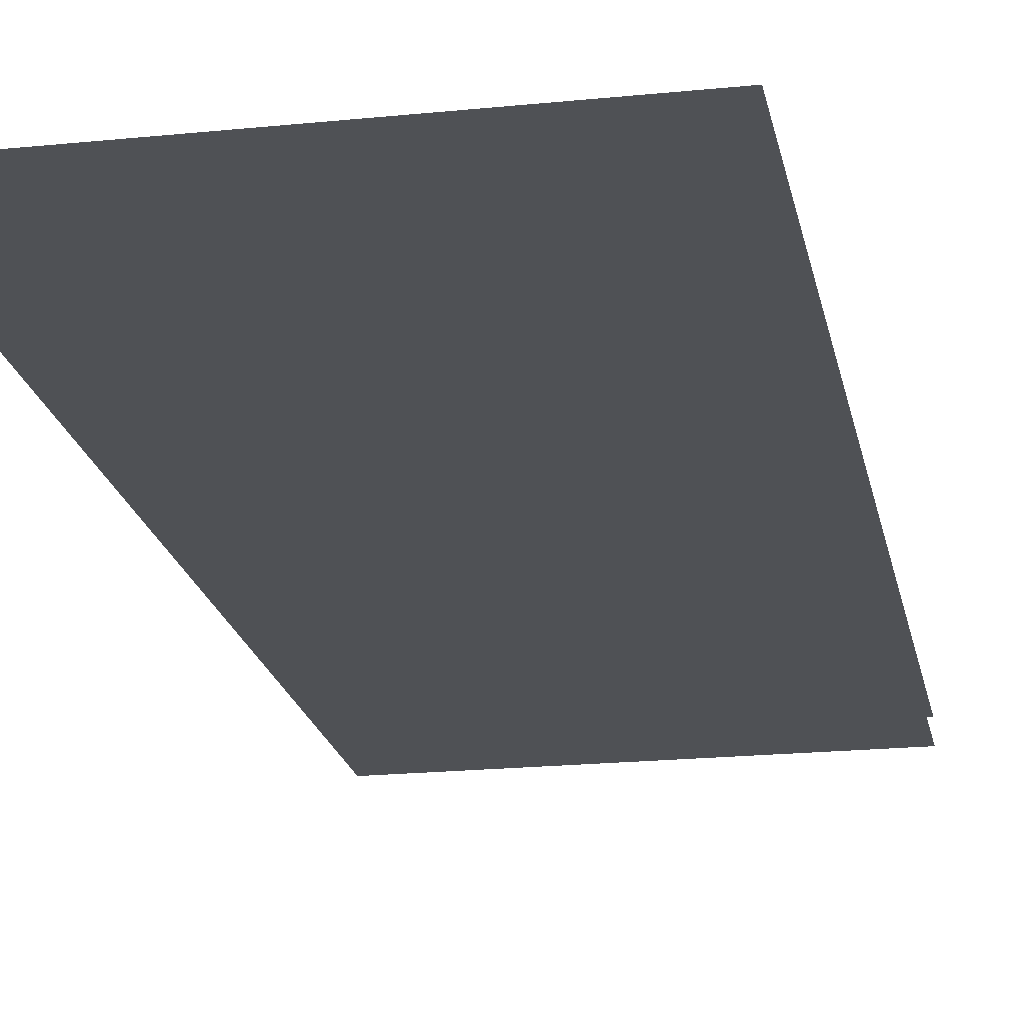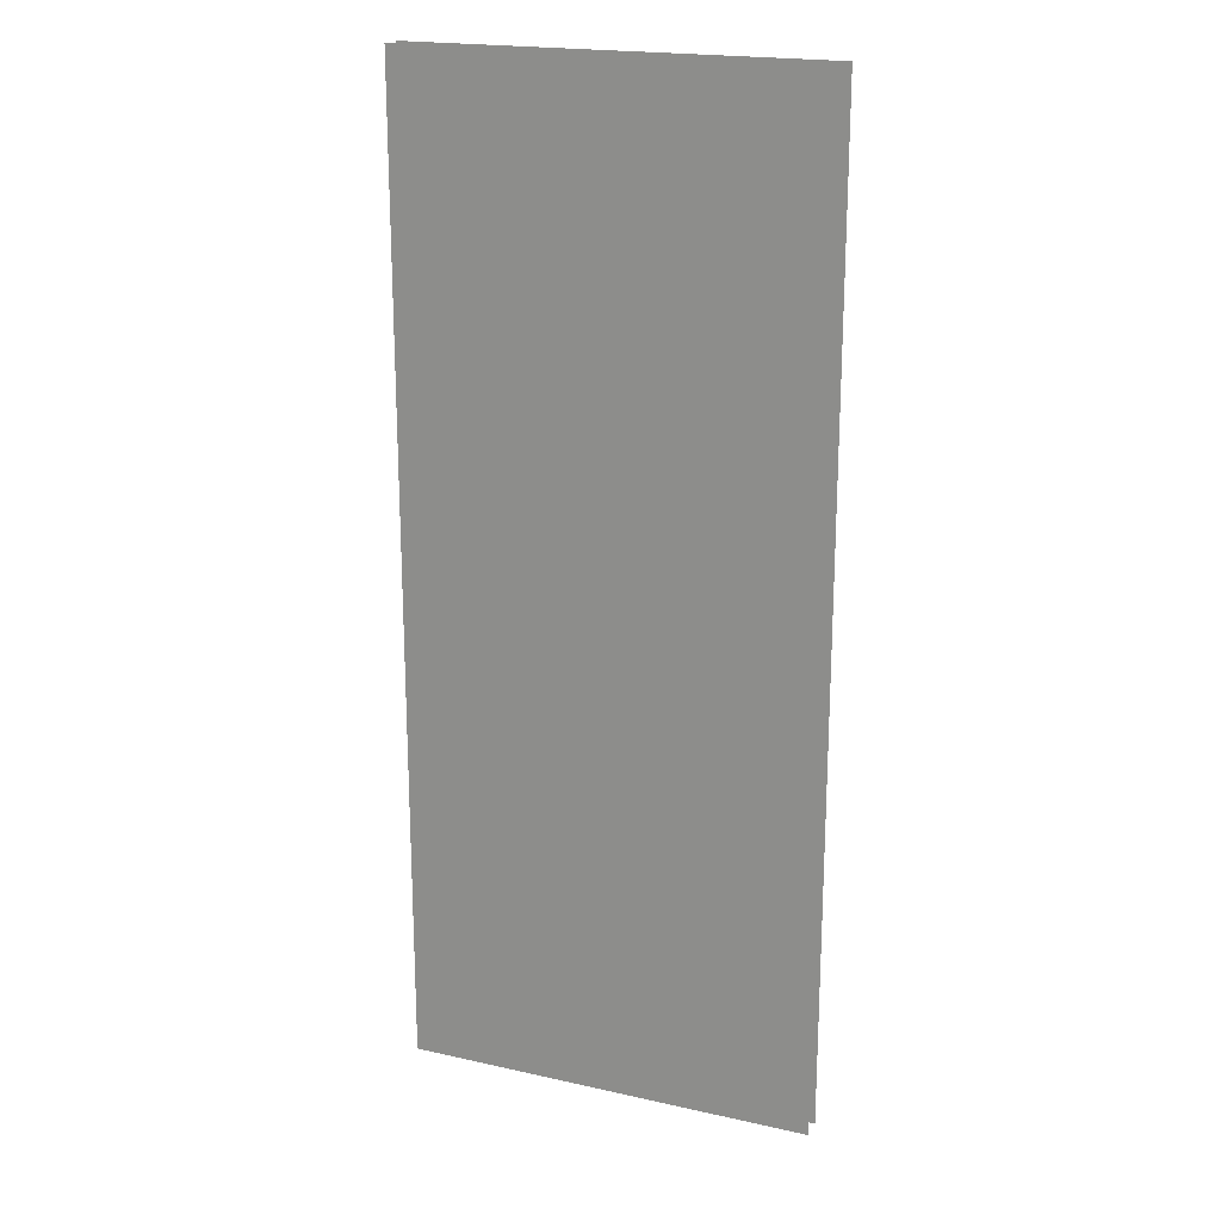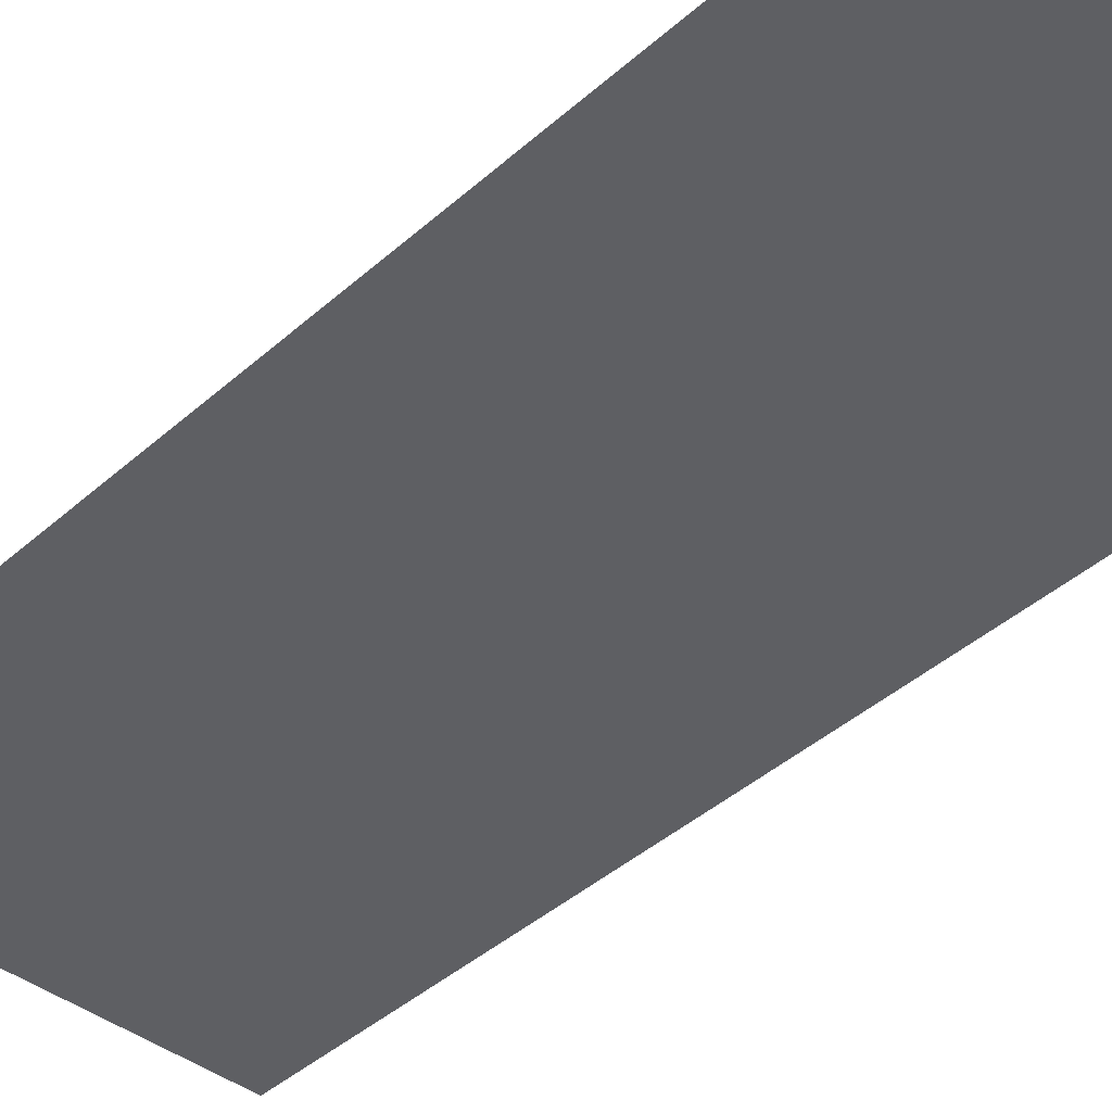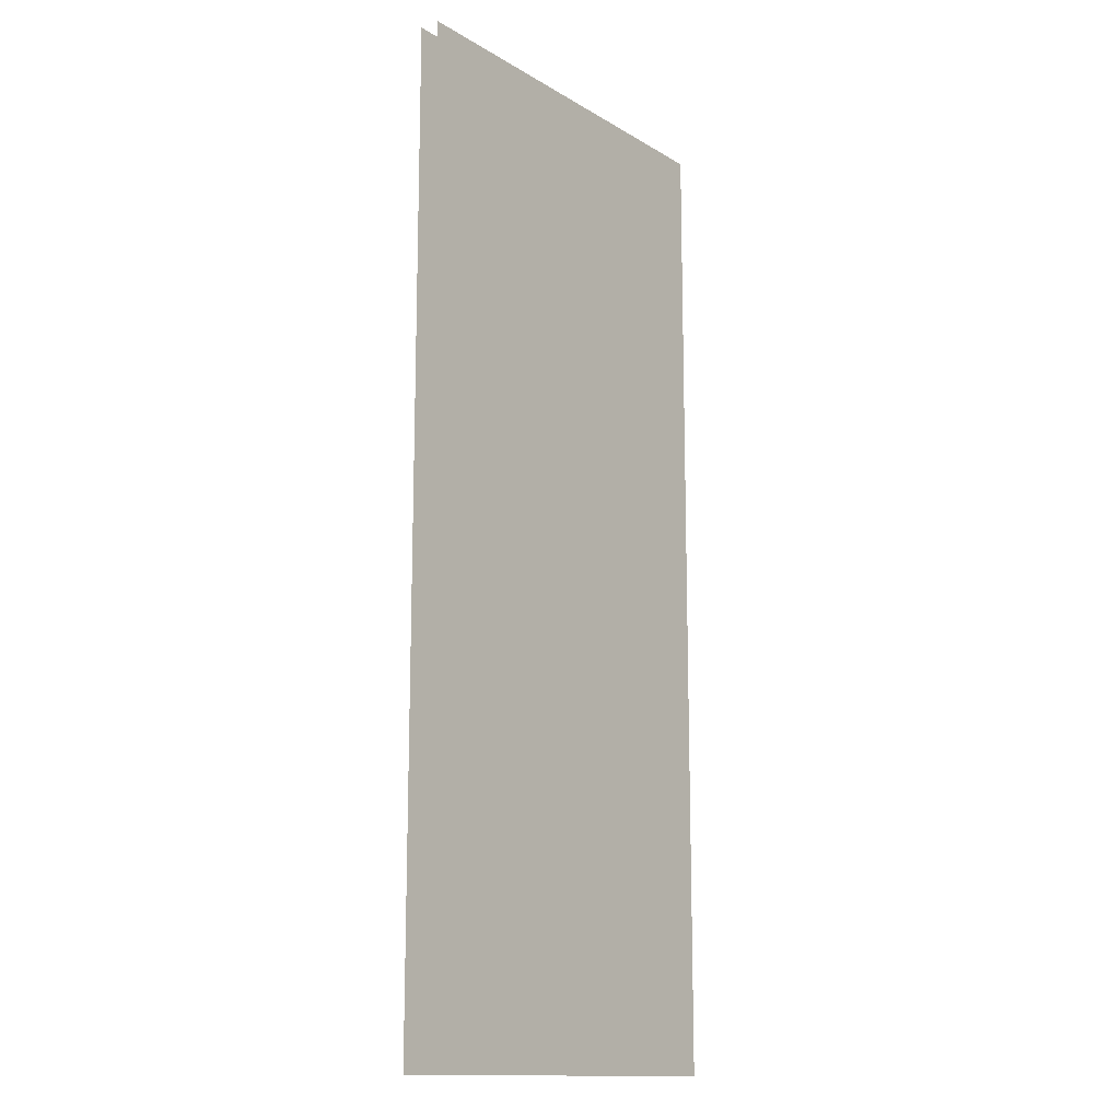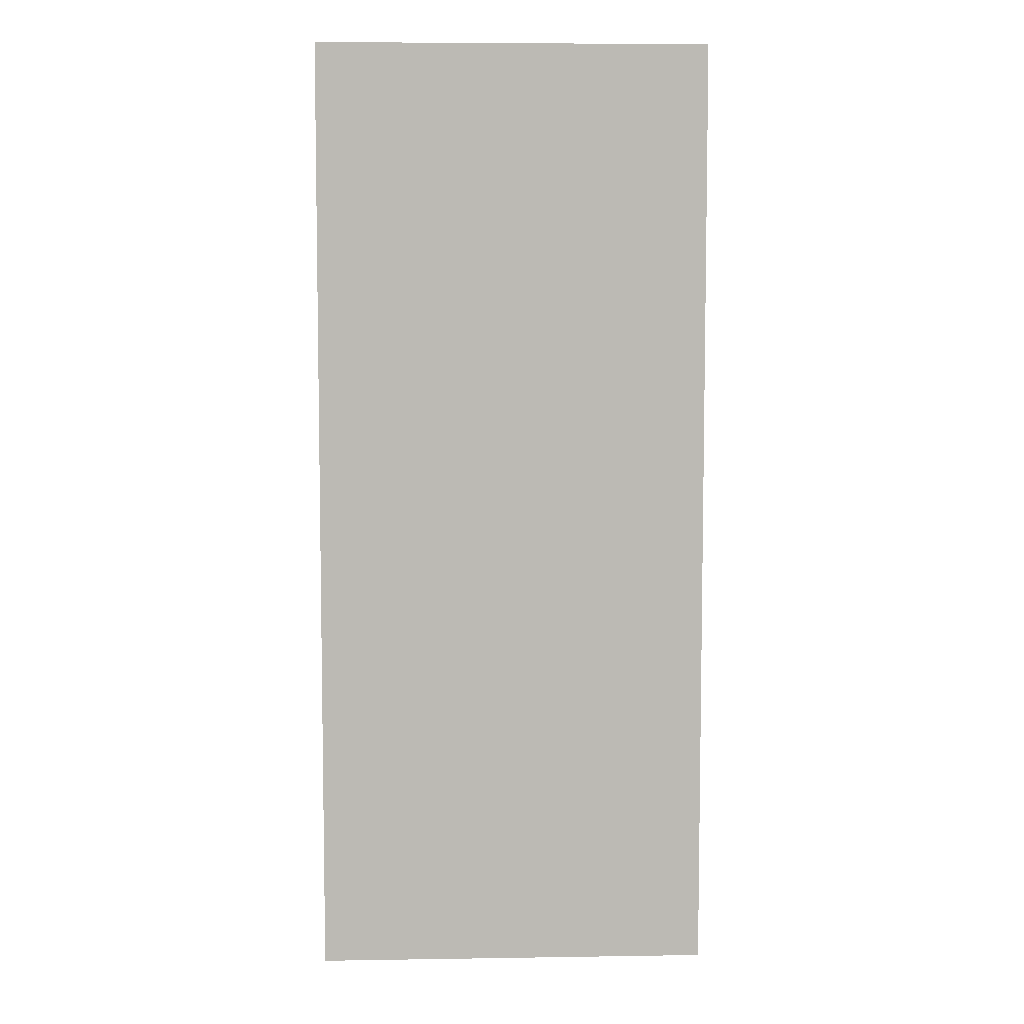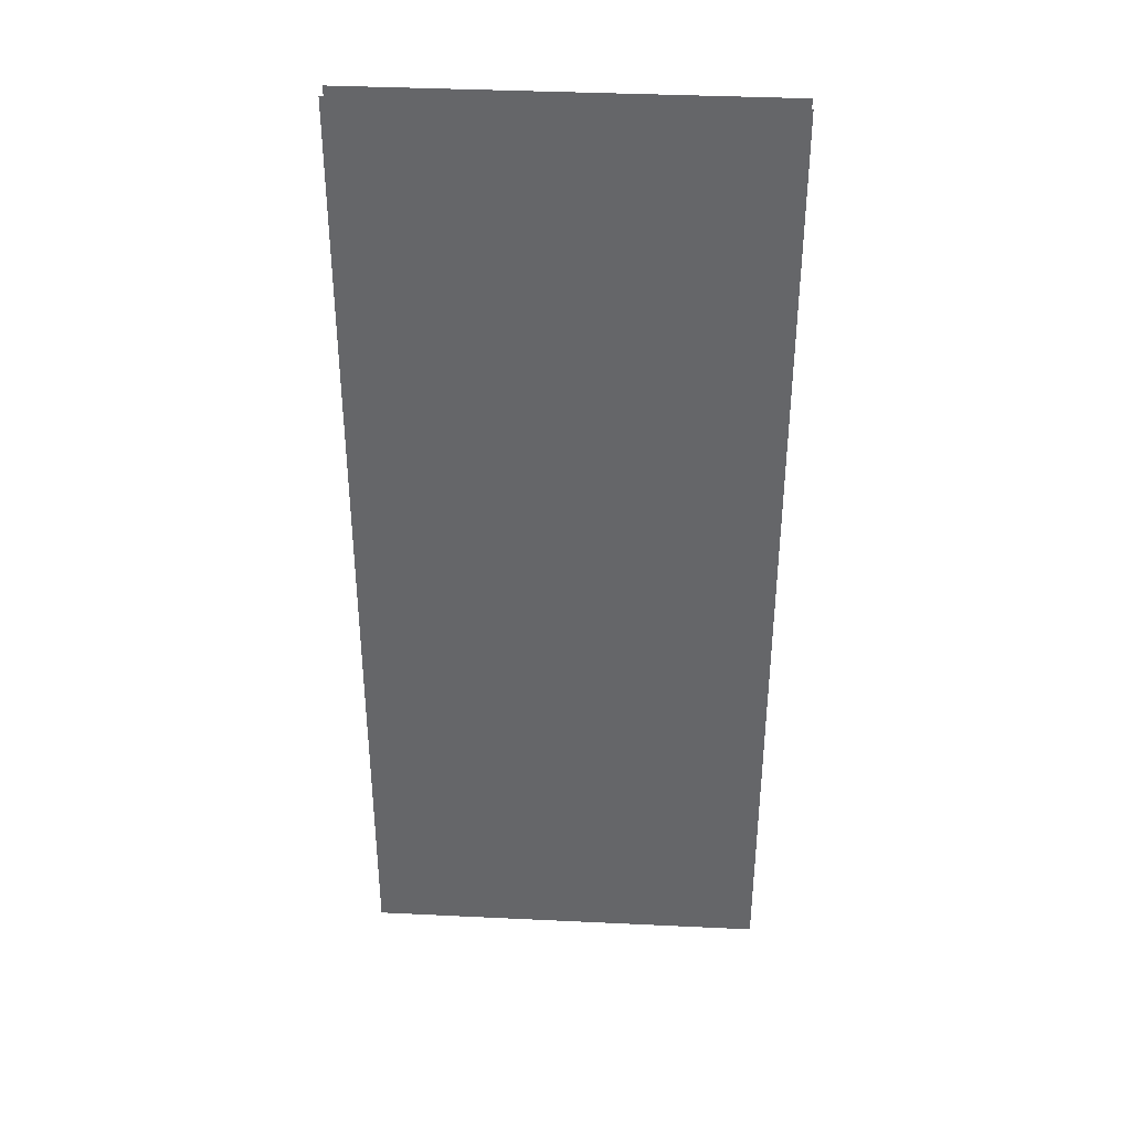
<metadata>
{"format":"obj","ext":"obj","renderer":"f3d","projection":"perspective","resolution":1024,"background":"white","views":[{"elev":-20.0,"azim":-169.3,"up":"+Y"},{"elev":19.9,"azim":22.4,"up":"+Z"},{"elev":-41.3,"azim":-42.9,"up":"+Y"},{"elev":-14.0,"azim":-52.2,"up":"+Z"},{"elev":6.6,"azim":-2.6,"up":"+Z"},{"elev":37.8,"azim":3.5,"up":"+Z"}]}
</metadata>
<code>
g tokyo_3018_cafe_glass10
v 5.25 -9.623 12.25
v 7.75 -9.623 6.25
v 7.75 -9.623 12.25
v 5.25 -9.623 6.25
v 7.75 -9.75 12.25
v 5.25 -9.75 6.25
v 5.25 -9.75 12.25
v 7.75 -9.75 6.25
g tokyo_3018_cafe_glass10_0
f 3 2 1
f 4 1 2
f 7 6 5
f 8 5 6

</code>
